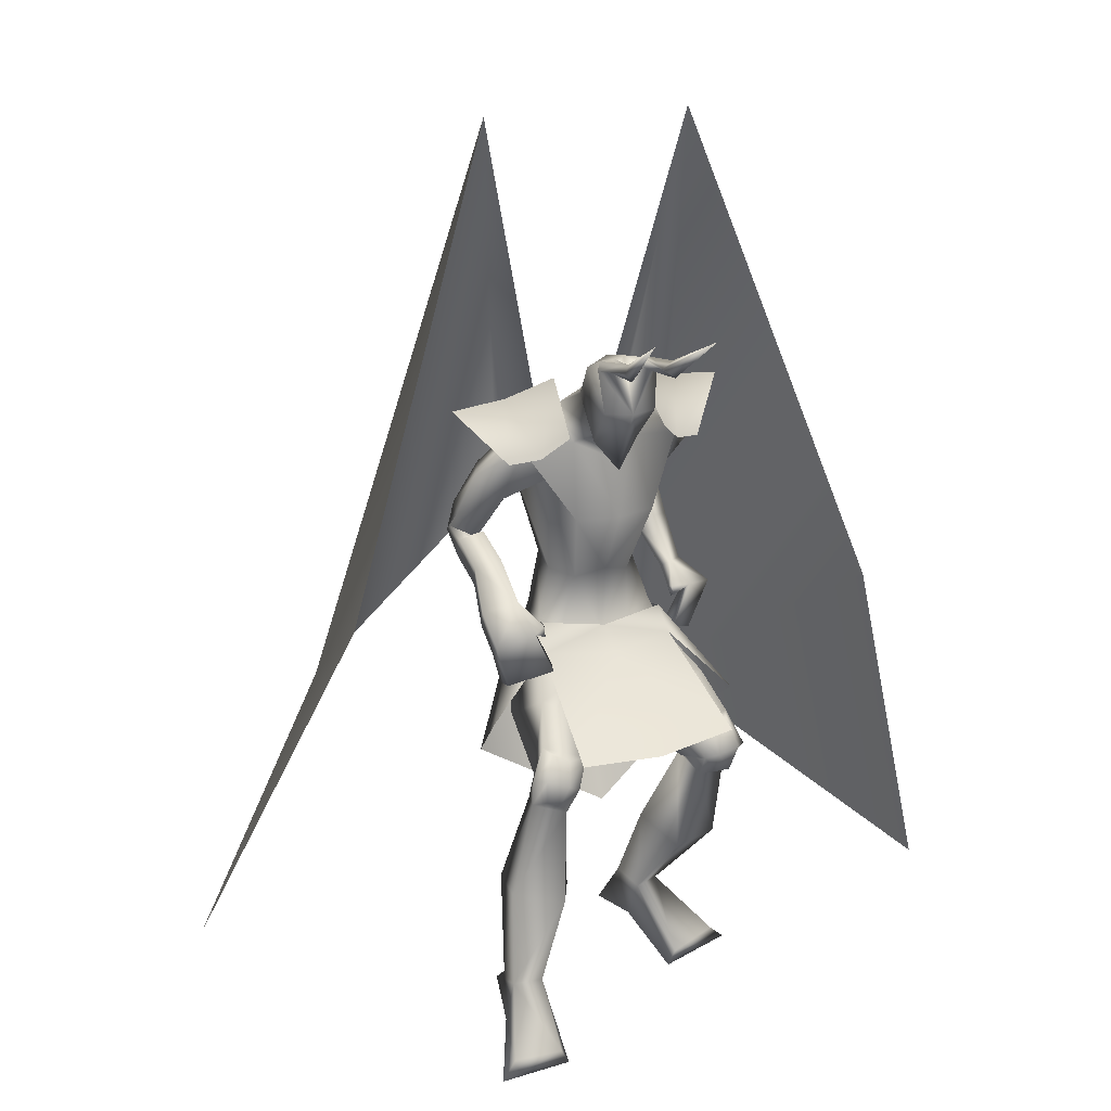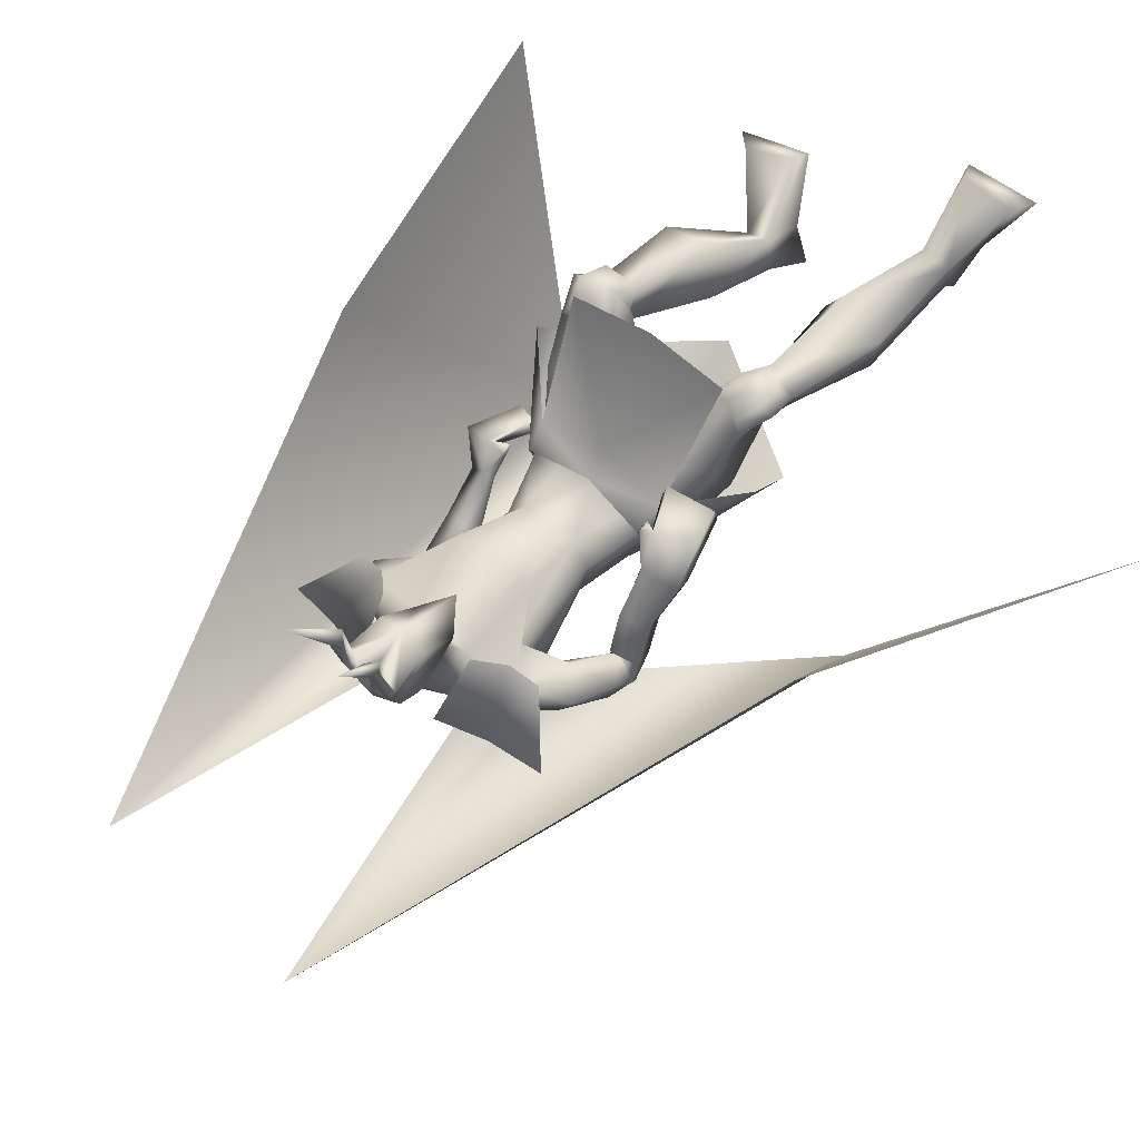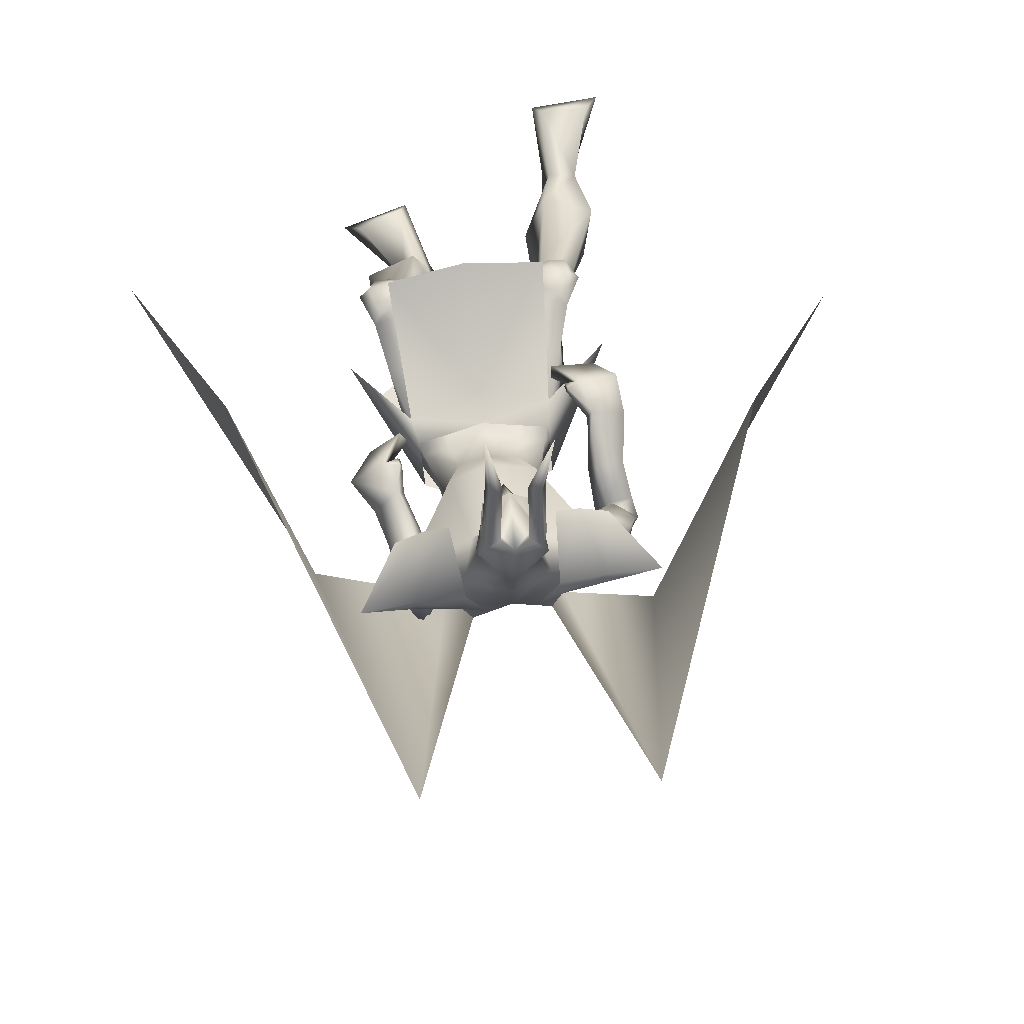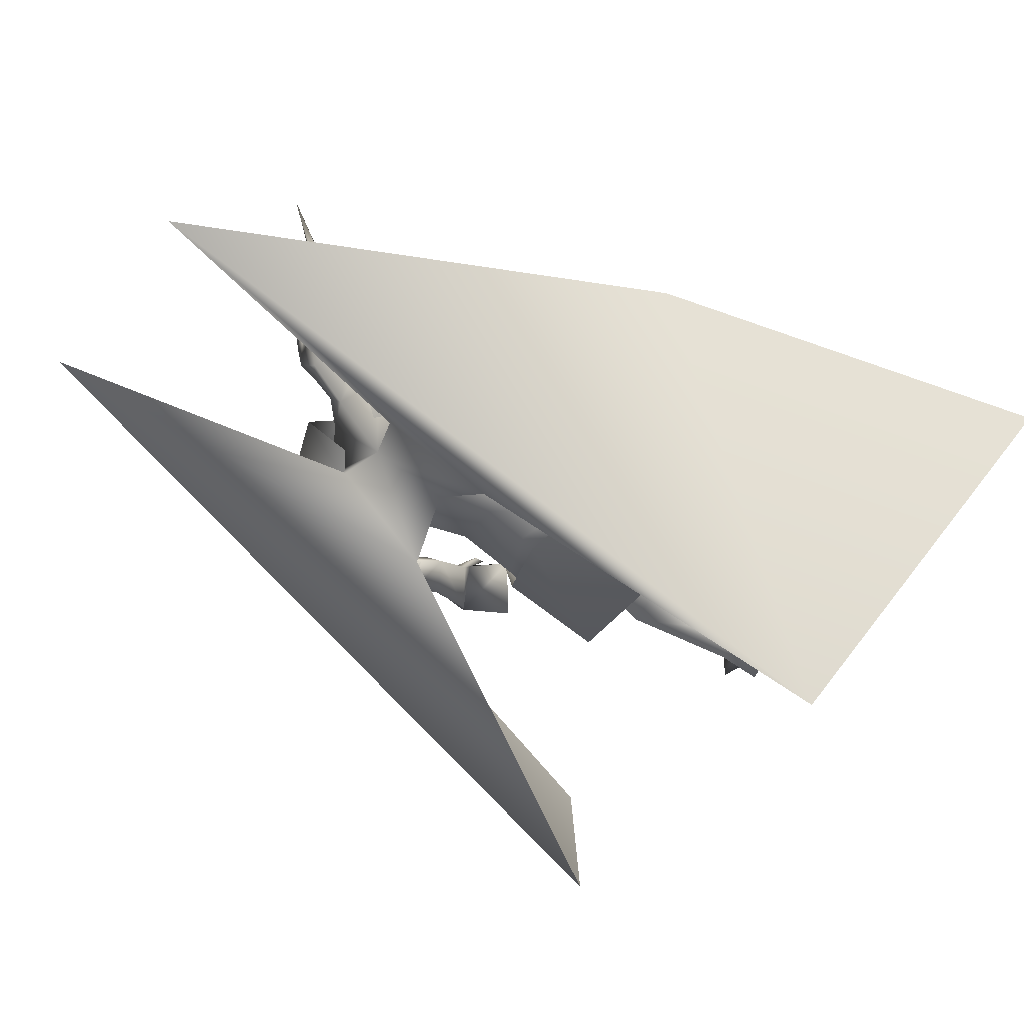
<metadata>
{"format":"obj","ext":"obj","renderer":"f3d","projection":"perspective","resolution":1024,"background":"white","views":[{"elev":18.6,"azim":-19.9,"up":"+Y"},{"elev":66.0,"azim":-138.1,"up":"+Z"},{"elev":36.3,"azim":174.6,"up":"+Z"},{"elev":-46.3,"azim":-125.7,"up":"+Z"}]}
</metadata>
<code>
o Cube_Cube.001
v 0.008999 0.02571 -0.103
v 0.1466 0.0439 -0.1356
v -0.1321 0.04567 -0.1084
v 0.1342 0.009388 -0.2724
v -0.1467 0.01155 -0.2481
v -0.01007 0.05826 -0.3005
v 0.02911 -0.169 0.1843
v 0.1967 -0.1421 0.1604
v -0.1411 -0.1737 0.1738
v 0.2846 -0.134 -0.04922
v -0.2709 -0.1333 -0.01609
v 0.2215 -0.271 -0.2221
v -0.2432 -0.2653 -0.1961
v -0.004078 -0.3699 -0.07752
v 0.01439 -0.02154 -0.05448
v 0.1605 -0.01172 -0.1084
v -0.1394 -0.01383 -0.0777
v 0.1143 0.4791 -0.04141
v -0.1011 0.4731 -0.02085
v 0.08888 0.5829 -0.1394
v -0.1005 0.5776 -0.1214
v 0.03907 0.5157 -0.2322
v -0.06546 0.5128 -0.2222
v 0.2212 0.4265 -0.1121
v -0.2164 0.4143 -0.07035
v 0.2986 0.5362 -0.2019
v -0.3153 0.5191 -0.1434
v 0.1854 0.469 -0.2522
v -0.213 0.4563 -0.2136
v 0.08373 0.5186 -0.1224
v -0.08846 0.5206 -0.1314
v -0.002365 0.5177 -0.1854
v 0.06622 0.4458 -0.09713
v -0.06713 0.4439 -0.09078
v 0.000685 0.4113 -0.07913
v 0.1846 0.4673 -0.1516
v -0.1801 0.4745 -0.1129
v 0.1821 0.4319 -0.1394
v -0.1773 0.435 -0.09816
v -0.0145 0.4677 -0.2545
v -0.01357 0.3048 -0.2925
v 0.1352 0.4195 -0.2638
v -0.1697 0.4231 -0.2508
v 0.09833 0.2922 -0.05907
v -0.07853 0.2875 -0.04219
v 0.01225 0.2915 -0.02553
v 0.1165 0.3699 -0.1281
v -0.1139 0.3612 -0.1198
v 0.06786 0.1402 -0.1286
v -0.05452 0.1374 -0.1169
v 0.008483 0.1559 -0.09968
v 0.1011 0.1526 -0.1805
v -0.09755 0.1481 -0.1615
v -0.005624 0.1657 -0.2449
v 0.08445 0.1706 -0.2519
v -0.09551 0.1665 -0.2347
v 0.22 0.3225 -0.3234
v -0.2915 0.284 -0.1922
v 0.1765 0.2673 -0.3204
v -0.2508 0.2268 -0.1876
v 0.1757 0.3536 -0.3707
v -0.2776 0.287 -0.2627
v 0.1177 0.301 -0.3467
v -0.2138 0.2372 -0.2493
v 0.2184 0.2654 -0.3321
v -0.2927 0.2288 -0.1765
v 0.1729 0.2756 -0.3017
v -0.2385 0.2411 -0.178
v 0.1866 0.2368 -0.3746
v -0.2855 0.1812 -0.2126
v 0.1264 0.2553 -0.3422
v -0.2178 0.1991 -0.2229
v 0.1729 0.2762 -0.3308
v -0.2531 0.2306 -0.2012
v 0.2156 0.3006 -0.3571
v -0.3038 0.2509 -0.2119
v 0.1791 0.2979 -0.3993
v -0.2931 0.2262 -0.2608
v 0.1214 0.2813 -0.3641
v -0.2252 0.2135 -0.2532
v 0.008759 0.006164 -0.1244
v 0.1371 0.04616 -0.1679
v -0.126 0.04544 -0.1406
v -0.007479 0.08004 -0.2767
v 0.09622 0.04093 -0.2768
v -0.1108 0.04381 -0.2578
v 0.07163 -0.05562 -0.07898
v -0.04995 -0.06708 -0.0701
v 0.01281 -0.02429 -0.06163
v 0.03746 -0.1298 -0.1691
v -0.04261 -0.1382 -0.1729
v -0.002175 -0.1038 -0.1621
v 0.1505 -0.06169 -0.2444
v -0.1641 -0.05506 -0.2198
v -0.008564 -0.0592 -0.2348
v 0.2274 -0.1408 0.05523
v -0.1955 -0.1626 0.0714
v 0.1321 -0.1694 0.07912
v -0.09994 -0.1954 0.07759
v 0.1311 -0.2381 0.04115
v -0.1184 -0.2657 0.02453
v 0.1977 -0.2355 0.004351
v -0.19 -0.2508 0.003308
v 0.1261 -0.09668 0.000961
v -0.09548 -0.1193 0.009784
v 0.2025 -0.07541 -0.02332
v -0.172 -0.08767 0.004961
v 0.07133 -0.2016 -0.06054
v -0.0681 -0.2217 -0.0746
v 0.1837 -0.1663 -0.1519
v -0.1924 -0.1639 -0.1361
v 0.2272 -0.2631 0.0468
v -0.2215 -0.285 0.08202
v 0.1608 -0.2717 0.0784
v -0.1525 -0.3031 0.1019
v 0.1332 -0.2366 0.02265
v -0.137 -0.3079 0.03241
v 0.1976 -0.2317 -0.007687
v -0.2046 -0.2929 0.01504
v 0.1562 -0.2206 0.1143
v -0.126 -0.2536 0.1081
v 0.2569 -0.2098 0.08635
v -0.2263 -0.2202 0.1036
v 0.1371 -0.2349 0.06367
v -0.1223 -0.283 0.04954
v 0.2165 -0.2311 0.02723
v -0.2062 -0.2664 0.02972
v 0.2365 -0.2082 0.1069
v -0.2017 -0.2197 0.1205
v 0.1858 -0.2153 0.1187
v -0.1521 -0.2388 0.1206
v 0.1902 -0.2623 0.09684
v -0.1712 -0.2767 0.1177
v 0.2218 -0.2627 0.09275
v -0.2016 -0.2671 0.1197
v 0.1786 -0.1581 0.09461
v -0.1427 -0.191 0.09654
v 0.2167 -0.1464 0.0815
v -0.1805 -0.1733 0.09372
v 0.1557 -0.6726 -0.1328
v -0.2824 -0.7778 0.08038
v 0.07547 -0.677 -0.1174
v -0.203 -0.7691 0.06172
v 0.03146 -0.6615 -0.1874
v -0.2 -0.7332 -0.01809
v 0.08812 -0.6552 -0.2248
v -0.2678 -0.7306 -0.02508
v 0.1257 -0.4521 0.04181
v -0.1757 -0.4808 0.1566
v 0.2279 -0.448 -0.003409
v -0.283 -0.4589 0.1332
v 0.06897 -0.3989 -0.03209
v -0.1351 -0.489 0.0577
v 0.1892 -0.391 -0.1077
v -0.2678 -0.4702 0.009978
v 0.08384 -0.5964 -0.08038
v -0.2096 -0.6822 0.107
v 0.1379 -0.5957 -0.1097
v -0.271 -0.6851 0.09972
v 0.05999 -0.5772 -0.141
v -0.207 -0.6733 0.05063
v 0.1189 -0.5886 -0.1724
v -0.2739 -0.681 0.04448
v 0.2371 -0.6985 -0.02329
v -0.3084 -0.7997 0.2163
v 0.1396 -0.7246 0.008009
v -0.2028 -0.8003 0.2113
v 0.1264 -0.7599 0.000747
v -0.1845 -0.8335 0.2052
v 0.2731 -0.7318 -0.03773
v -0.3377 -0.8412 0.2224
v 0.2518 -0.04575 -0.2132
v -0.2412 -0.04881 -0.01238
v 0.1863 -0.01392 -0.1441
v -0.1456 -0.02301 0.003268
v 0.2337 -0.05212 -0.2433
v -0.246 -0.05254 -0.04753
v 0.1713 -0.003622 -0.1608
v -0.1436 -0.0113 -0.01838
v 0.2035 0.1122 -0.2106
v -0.2159 0.1308 -0.01659
v 0.2501 0.09928 -0.2718
v -0.288 0.1109 -0.03825
v 0.24 0.06611 -0.2872
v -0.2845 0.07476 -0.05626
v 0.1865 0.101 -0.2232
v -0.2076 0.1209 -0.03852
v 0.1865 0.3306 -0.2243
v -0.2133 0.3216 -0.1333
v 0.2437 0.3857 -0.2348
v -0.2696 0.3785 -0.1375
v 0.1539 0.427 -0.3034
v -0.2271 0.3747 -0.2499
v 0.1021 0.3678 -0.2555
v -0.1567 0.3288 -0.2122
v 0.1408 0.2866 -0.3768
v -0.2484 0.2173 -0.2563
v 0.1665 0.2963 -0.405
v -0.285 0.2203 -0.2704
v 0.146 0.2632 -0.3627
v -0.2452 0.2021 -0.2331
v 0.1724 0.2501 -0.3905
v -0.2815 0.1847 -0.2372
v 0.1401 0.3072 -0.3669
v -0.2435 0.2396 -0.2573
v 0.1625 0.3381 -0.3871
v -0.2738 0.2644 -0.2754
v 0.08376 0.02258 -0.1617
v -0.07262 0.02055 -0.1454
v 0.1625 -0.02082 -0.1169
v -0.144 -0.02232 -0.08637
v 0.18 0.2065 -0.2589
v -0.2211 0.1956 -0.1126
v 0.2255 0.1979 -0.2949
v -0.2782 0.1826 -0.116
v 0.1925 0.1679 -0.3353
v -0.2688 0.1342 -0.1505
v 0.1468 0.1903 -0.2885
v -0.2066 0.1637 -0.1445
v 0.2319 0.07181 -0.1646
v -0.1934 0.07148 0.02511
v 0.2991 0.05627 -0.2185
v -0.2769 0.05068 0.0218
v 0.2889 0.03451 -0.2371
v -0.2781 0.03219 -0.005476
v 0.217 0.06719 -0.1765
v -0.1876 0.07186 0.00362
v 0.1902 0.04796 -0.1717
v -0.1642 0.05994 0.00325
v 0.1955 0.04914 -0.1675
v -0.1669 0.05889 0.01068
v 0.1868 0.06863 -0.1753
v -0.1676 0.08434 0.003908
v 0.1924 0.06983 -0.1705
v -0.1702 0.08316 0.01208
v -0.002365 0.5602 -0.1439
v 0.05545 0.5528 -0.0734
v -0.06018 0.5528 -0.0734
v -0.002365 0.6304 -0.07118
v 0.06896 0.5865 -0.02156
v -0.07369 0.5865 -0.02156
v 0.06678 0.626 -0.002056
v -0.0715 0.626 -0.002056
v -0.002365 0.6517 0.02237
v 0.03262 0.4777 -0.05042
v -0.03735 0.4777 -0.05042
v -0.002365 0.4759 -0.03854
v 0.05222 0.543 0.0602
v -0.05695 0.543 0.0602
v -0.002365 0.5408 0.08054
v 0.04421 0.4621 -0.02
v -0.04894 0.4621 -0.02
v -0.002365 0.4026 0.004401
v 0.03845 0.6268 0.0622
v -0.04318 0.6268 0.0622
v 0.06149 0.6293 0.04657
v -0.06622 0.6293 0.04657
v 0.02566 0.6518 0.04971
v -0.03039 0.6518 0.04971
v 0.05353 0.6455 0.02993
v -0.05826 0.6455 0.02993
v 0.04445 0.6715 0.1701
v -0.04918 0.6715 0.1701
v 0.02185 0.6576 0.1757
v -0.02658 0.6576 0.1757
v 0.05573 0.6553 0.182
v -0.06046 0.6553 0.182
v 0.04394 0.6387 0.1858
v -0.04866 0.6387 0.1858
v 0.06225 0.7485 0.349
v -0.06698 0.7485 0.349
v 0.1111 0.2773 -0.3721
v -0.143 0.2804 -0.3793
v 0.06867 0.494 -0.2642
v -0.0948 0.4899 -0.2495
v 0.3891 -0.3585 -0.7823
v -0.4377 -0.3104 -0.876
v 0.217 1.117 -0.1832
v -0.2301 1.115 -0.1772
v 0.7844 -0.6403 -0.1229
v -0.8745 -0.6152 -0.2211
v 0.5521 0.121 0.03738
v -0.5696 0.1095 -0.01873
v 0.1627 0.4341 -0.08139
v 0.1886 0.5493 -0.1732
v 0.09826 0.479 -0.2502
v -0.1536 0.4253 -0.05121
v -0.2028 0.5384 -0.1359
v -0.1249 0.4728 -0.229
f 4 2 10
f 4 10 12
f 11 3 5
f 11 5 13
f 6 4 12
f 6 12 14
f 13 5 6
f 13 6 14
f 1 15 16
f 1 16 2
f 1 3 17
f 1 17 15
f 15 7 8
f 15 8 16
f 9 7 15
f 9 15 17
f 2 16 10
f 11 17 3
f 30 33 38
f 30 38 36
f 39 34 31
f 39 31 37
f 30 36 40
f 30 40 32
f 40 37 31
f 40 31 32
f 33 35 46
f 33 46 44
f 46 35 34
f 46 34 45
f 38 33 44
f 38 44 47
f 45 34 39
f 45 39 48
f 44 46 51
f 44 51 49
f 51 46 45
f 51 45 50
f 47 44 49
f 47 49 52
f 50 45 48
f 50 48 53
f 41 42 55
f 41 55 54
f 56 43 41
f 56 41 54
f 42 47 52
f 42 52 55
f 53 48 43
f 53 43 56
f 59 73 75
f 59 75 57
f 76 74 60
f 76 60 58
f 73 67 65
f 73 65 75
f 66 68 74
f 66 74 76
f 63 79 73
f 63 73 59
f 74 80 64
f 74 64 60
f 79 71 67
f 79 67 73
f 68 72 80
f 68 80 74
f 54 55 85
f 54 85 84
f 86 56 54
f 86 54 84
f 55 52 82
f 55 82 85
f 83 53 56
f 83 56 86
f 87 89 92
f 87 92 90
f 92 89 88
f 92 88 91
f 85 93 95
f 85 95 84
f 95 94 86
f 95 86 84
f 93 90 92
f 93 92 95
f 92 91 94
f 92 94 95
f 104 98 96
f 104 96 106
f 97 99 105
f 97 105 107
f 90 108 104
f 90 104 87
f 105 109 91
f 105 91 88
f 108 100 98
f 108 98 104
f 99 101 109
f 99 109 105
f 93 110 108
f 93 108 90
f 109 111 94
f 109 94 91
f 110 102 100
f 110 100 108
f 101 103 111
f 101 111 109
f 106 96 102
f 106 102 110
f 103 97 107
f 103 107 111
f 100 124 120
f 100 120 98
f 121 125 101
f 121 101 99
f 124 116 114
f 124 114 120
f 115 117 125
f 115 125 121
f 102 126 124
f 102 124 100
f 125 127 103
f 125 103 101
f 126 118 116
f 126 116 124
f 117 119 127
f 117 127 125
f 96 122 126
f 96 126 102
f 127 123 97
f 127 97 103
f 122 112 118
f 122 118 126
f 119 113 123
f 119 123 127
f 122 96 138
f 122 138 128
f 139 97 123
f 139 123 129
f 112 122 128
f 112 128 134
f 129 123 113
f 129 113 135
f 98 120 130
f 98 130 136
f 131 121 99
f 131 99 137
f 120 114 132
f 120 132 130
f 133 115 121
f 133 121 131
f 114 112 134
f 114 134 132
f 135 113 115
f 135 115 133
f 96 98 136
f 96 136 138
f 137 99 97
f 137 97 139
f 136 130 128
f 136 128 138
f 129 131 137
f 129 137 139
f 130 132 134
f 130 134 128
f 135 133 131
f 135 131 129
f 114 148 150
f 114 150 112
f 151 149 115
f 151 115 113
f 116 152 148
f 116 148 114
f 149 153 117
f 149 117 115
f 118 154 152
f 118 152 116
f 153 155 119
f 153 119 117
f 112 150 154
f 112 154 118
f 155 151 113
f 155 113 119
f 140 142 144
f 140 144 146
f 145 143 141
f 145 141 147
f 148 156 158
f 148 158 150
f 159 157 149
f 159 149 151
f 152 160 156
f 152 156 148
f 157 161 153
f 157 153 149
f 160 144 142
f 160 142 156
f 143 145 161
f 143 161 157
f 154 162 160
f 154 160 152
f 161 163 155
f 161 155 153
f 162 146 144
f 162 144 160
f 145 147 163
f 145 163 161
f 150 158 162
f 150 162 154
f 163 159 151
f 163 151 155
f 158 140 146
f 158 146 162
f 147 141 159
f 147 159 163
f 158 156 166
f 158 166 164
f 167 157 159
f 167 159 165
f 140 158 164
f 140 164 170
f 165 159 141
f 165 141 171
f 156 142 168
f 156 168 166
f 169 143 157
f 169 157 167
f 142 140 170
f 142 170 168
f 171 141 143
f 171 143 169
f 166 168 170
f 166 170 164
f 171 169 167
f 171 167 165
f 172 174 178
f 172 178 176
f 179 175 173
f 179 173 177
f 38 188 190
f 38 190 36
f 191 189 39
f 191 39 37
f 188 59 57
f 188 57 190
f 58 60 189
f 58 189 191
f 36 190 192
f 36 192 42
f 193 191 37
f 193 37 43
f 190 57 61
f 190 61 192
f 62 58 191
f 62 191 193
f 47 194 188
f 47 188 38
f 189 195 48
f 189 48 39
f 194 63 59
f 194 59 188
f 60 64 195
f 60 195 189
f 42 192 194
f 42 194 47
f 195 193 43
f 195 43 48
f 192 61 63
f 192 63 194
f 64 62 193
f 64 193 195
f 57 75 77
f 57 77 61
f 78 76 58
f 78 58 62
f 65 69 77
f 65 77 75
f 78 70 66
f 78 66 76
f 79 63 204
f 79 204 196
f 205 64 80
f 205 80 197
f 71 79 196
f 71 196 200
f 197 80 72
f 197 72 201
f 77 69 202
f 77 202 198
f 203 70 78
f 203 78 199
f 61 77 198
f 61 198 206
f 199 78 62
f 199 62 207
f 69 71 200
f 69 200 202
f 201 72 70
f 201 70 203
f 63 61 206
f 63 206 204
f 207 62 64
f 207 64 205
f 206 198 196
f 206 196 204
f 197 199 207
f 197 207 205
f 198 202 200
f 198 200 196
f 201 203 199
f 201 199 197
f 49 51 81
f 49 81 208
f 81 51 50
f 81 50 209
f 49 208 82
f 49 82 52
f 83 209 50
f 83 50 53
f 81 89 87
f 81 87 208
f 88 89 81
f 88 81 209
f 87 104 106
f 87 106 210
f 107 105 88
f 107 88 211
f 82 208 87
f 82 87 210
f 88 209 83
f 88 83 211
f 82 210 93
f 82 93 85
f 94 211 83
f 94 83 86
f 93 210 106
f 93 106 110
f 107 211 94
f 107 94 111
f 67 212 214
f 67 214 65
f 215 213 68
f 215 68 66
f 65 214 216
f 65 216 69
f 217 215 66
f 217 66 70
f 71 218 212
f 71 212 67
f 213 219 72
f 213 72 68
f 69 216 218
f 69 218 71
f 219 217 70
f 219 70 72
f 180 220 222
f 180 222 182
f 223 221 181
f 223 181 183
f 220 174 172
f 220 172 222
f 173 175 221
f 173 221 223
f 182 222 224
f 182 224 184
f 225 223 183
f 225 183 185
f 222 172 176
f 222 176 224
f 177 173 223
f 177 223 225
f 226 178 174
f 226 174 220
f 175 179 227
f 175 227 221
f 184 224 226
f 184 226 186
f 227 225 185
f 227 185 187
f 224 176 178
f 224 178 226
f 179 177 225
f 179 225 227
f 226 220 230
f 226 230 228
f 231 221 227
f 231 227 229
f 186 226 228
f 186 228 232
f 229 227 187
f 229 187 233
f 220 180 234
f 220 234 230
f 235 181 221
f 235 221 231
f 180 186 232
f 180 232 234
f 233 187 181
f 233 181 235
f 232 228 230
f 232 230 234
f 231 229 233
f 231 233 235
f 180 182 214
f 180 214 212
f 215 183 181
f 215 181 213
f 182 184 216
f 182 216 214
f 217 185 183
f 217 183 215
f 184 186 218
f 184 218 216
f 219 187 185
f 219 185 217
f 180 212 218
f 180 218 186
f 219 213 181
f 219 181 187
f 251 245 237
f 251 237 240
f 238 246 252
f 238 252 241
f 236 239 240
f 236 240 237
f 241 239 236
f 241 236 238
f 251 240 242
f 251 242 248
f 243 241 252
f 243 252 249
f 242 240 239
f 242 239 244
f 239 241 243
f 239 243 244
f 253 247 245
f 253 245 251
f 246 247 253
f 246 253 252
f 251 248 250
f 251 250 253
f 250 249 252
f 250 252 253
f 30 32 236
f 30 236 237
f 236 32 31
f 236 31 238
f 30 237 245
f 30 245 33
f 246 238 31
f 246 31 34
f 33 245 247
f 33 247 35
f 247 246 34
f 247 34 35
f 250 248 256
f 250 256 254
f 257 249 250
f 257 250 255
f 244 250 254
f 244 254 258
f 255 250 244
f 255 244 259
f 242 244 258
f 242 258 260
f 259 244 243
f 259 243 261
f 248 242 260
f 248 260 256
f 261 243 249
f 261 249 257
f 256 260 262
f 256 262 266
f 263 261 257
f 263 257 267
f 260 258 264
f 260 264 262
f 265 259 261
f 265 261 263
f 258 254 268
f 258 268 264
f 269 255 259
f 269 259 265
f 254 256 266
f 254 266 268
f 267 257 255
f 267 255 269
f 266 270 268
f 269 271 267
f 264 268 270
f 271 269 265
f 262 264 270
f 271 265 263
f 262 270 266
f 267 271 263
f 36 42 272
f 36 272 274
f 273 43 37
f 273 37 275
f 36 274 40
f 40 275 37
f 41 272 42
f 43 273 41
f 40 274 272
f 40 272 41
f 273 275 40
f 273 40 41
f 272 274 278
f 272 278 276
f 279 275 273
f 279 273 277
f 276 278 282
f 276 282 280
f 283 279 277
f 283 277 281
f 18 284 285
f 18 285 20
f 284 24 26
f 284 26 285
f 20 285 286
f 20 286 22
f 285 26 28
f 285 28 286
f 25 287 288
f 25 288 27
f 287 19 21
f 287 21 288
f 27 288 289
f 27 289 29
f 288 21 23
f 288 23 289

</code>
